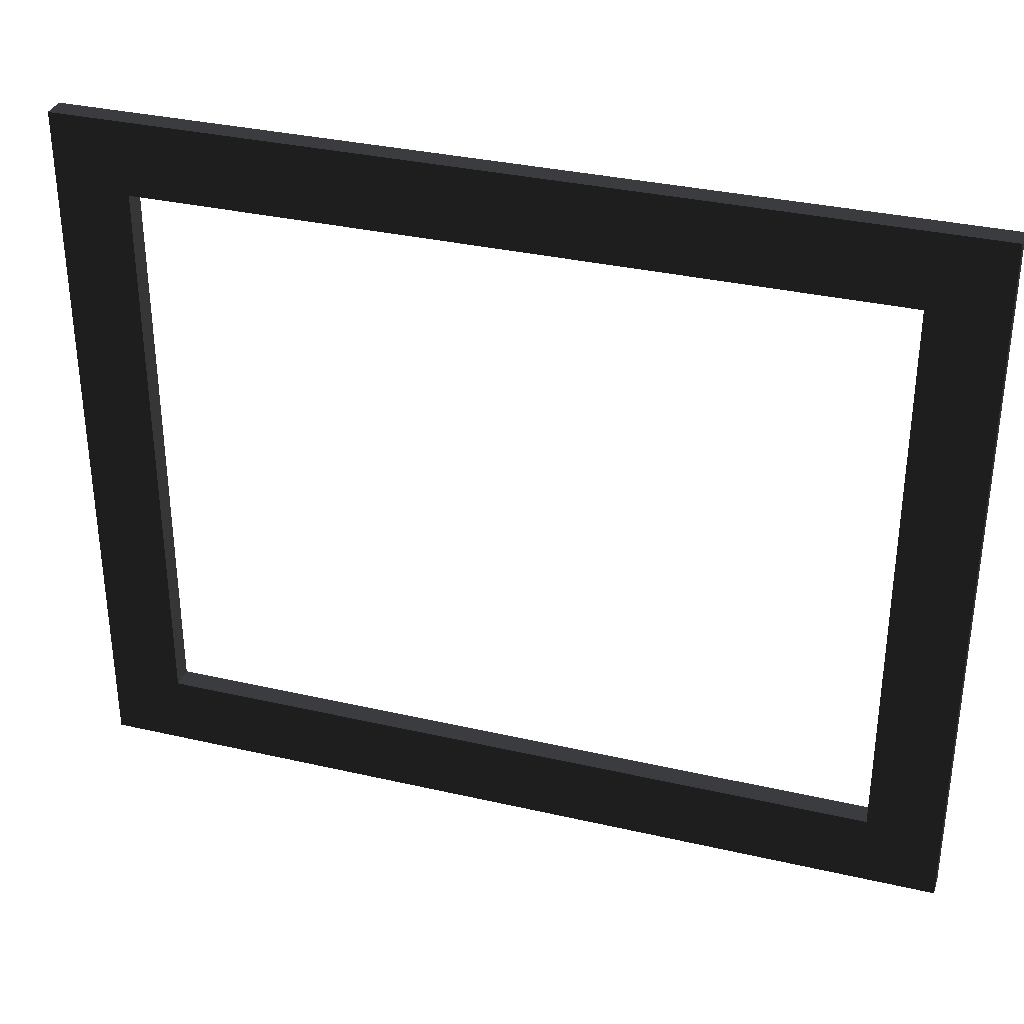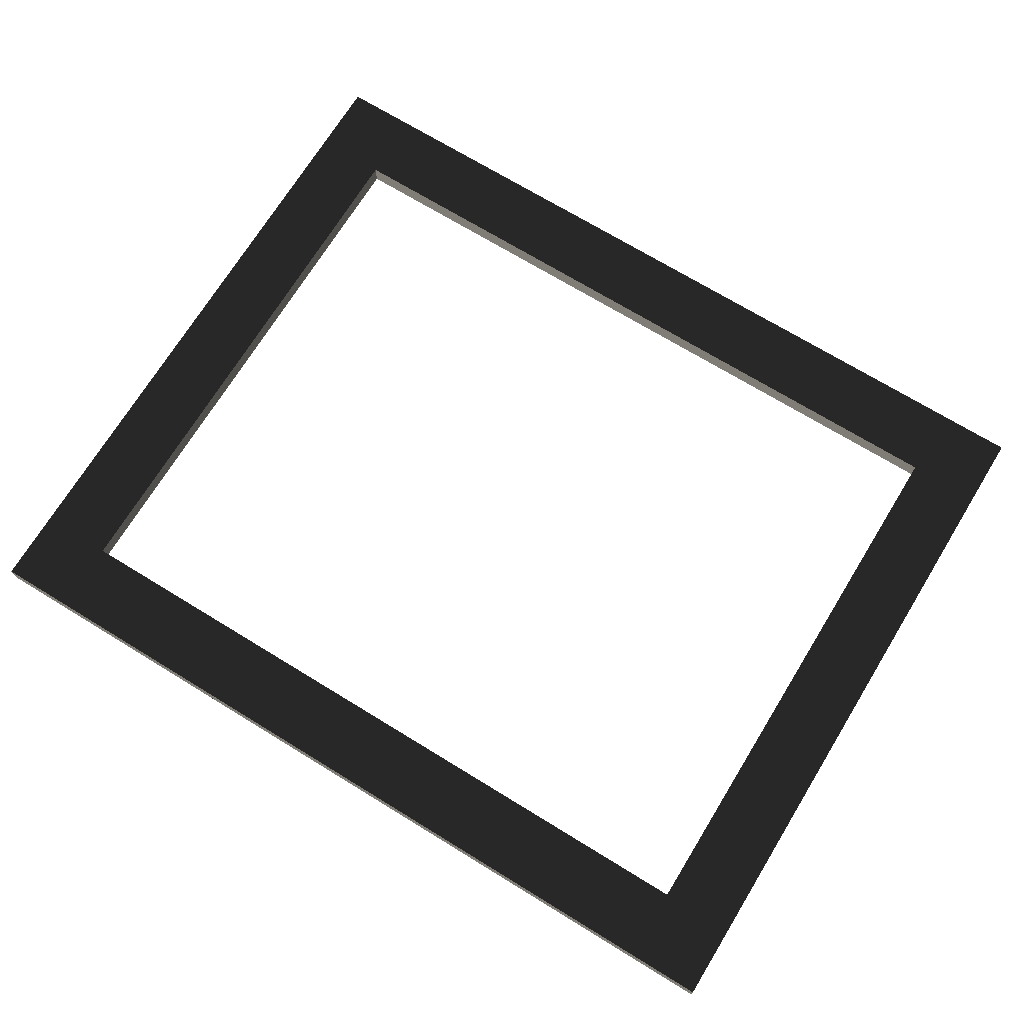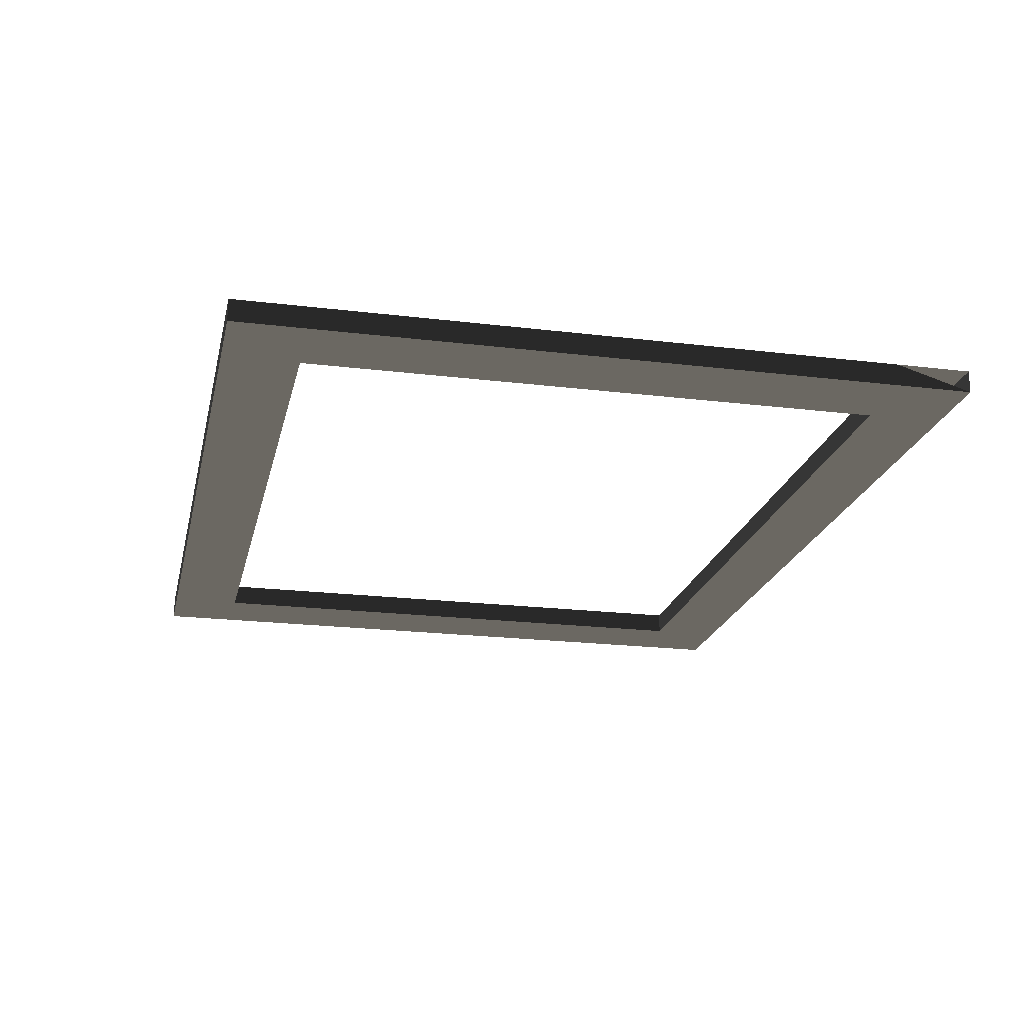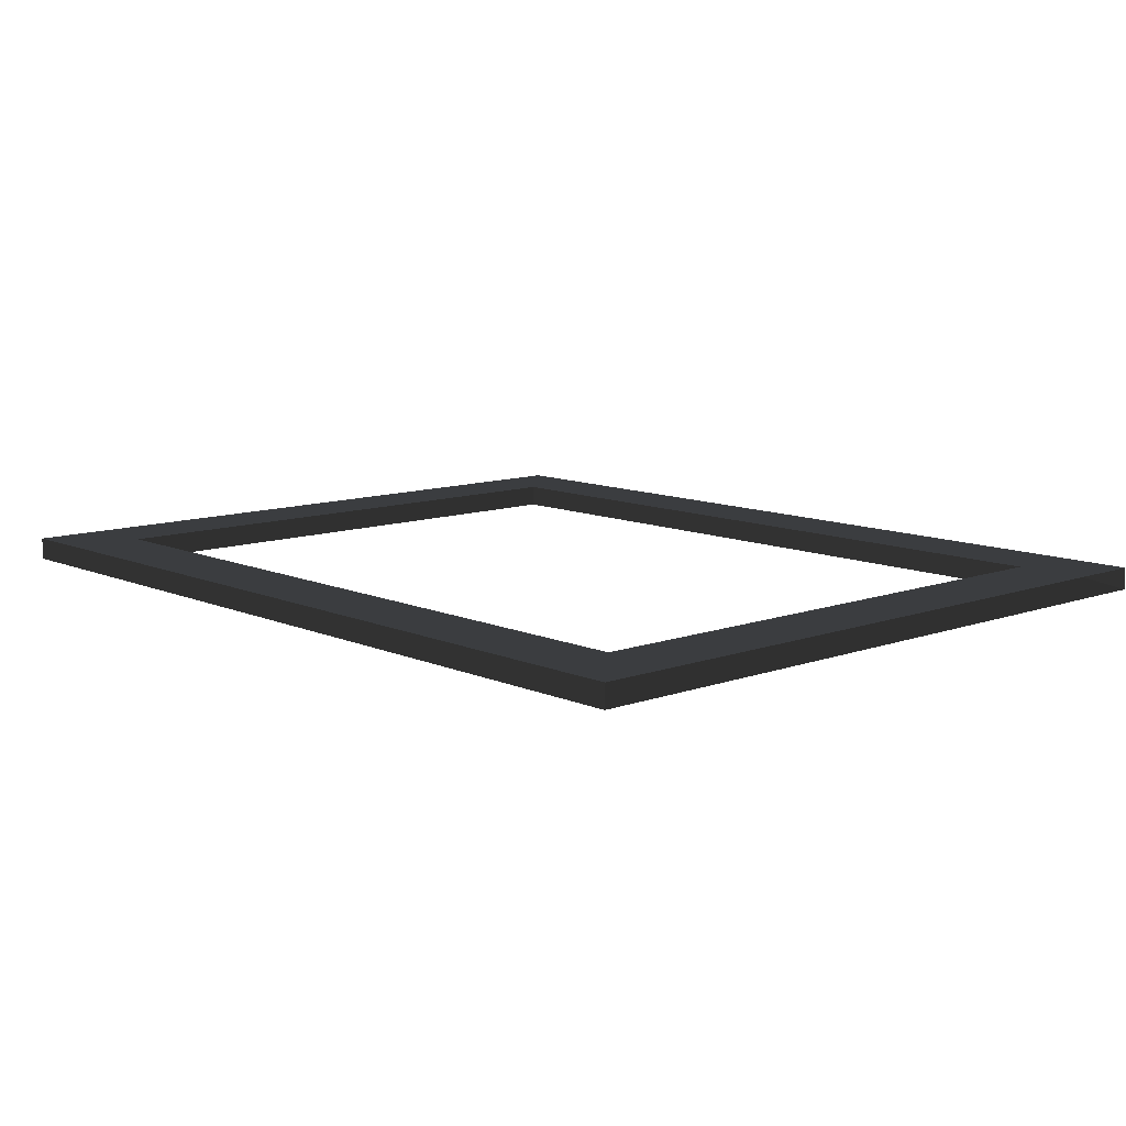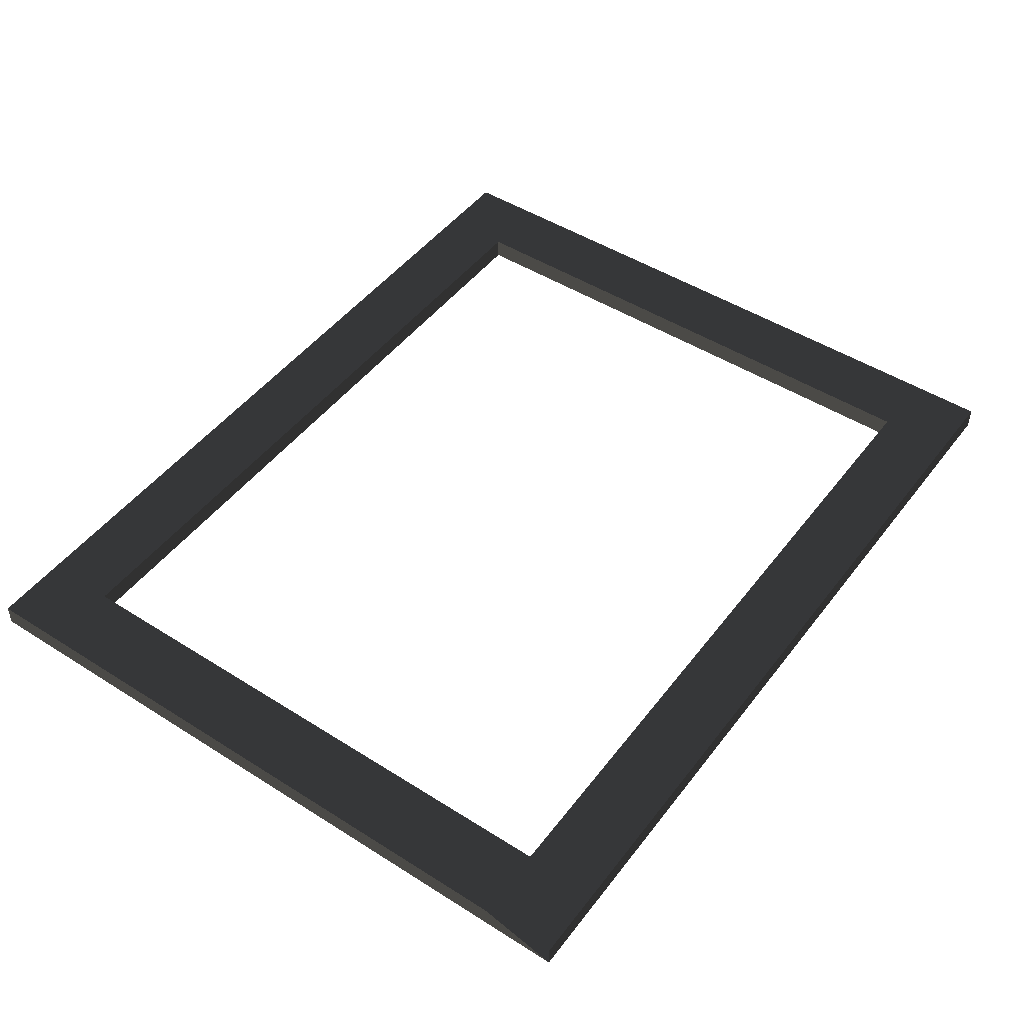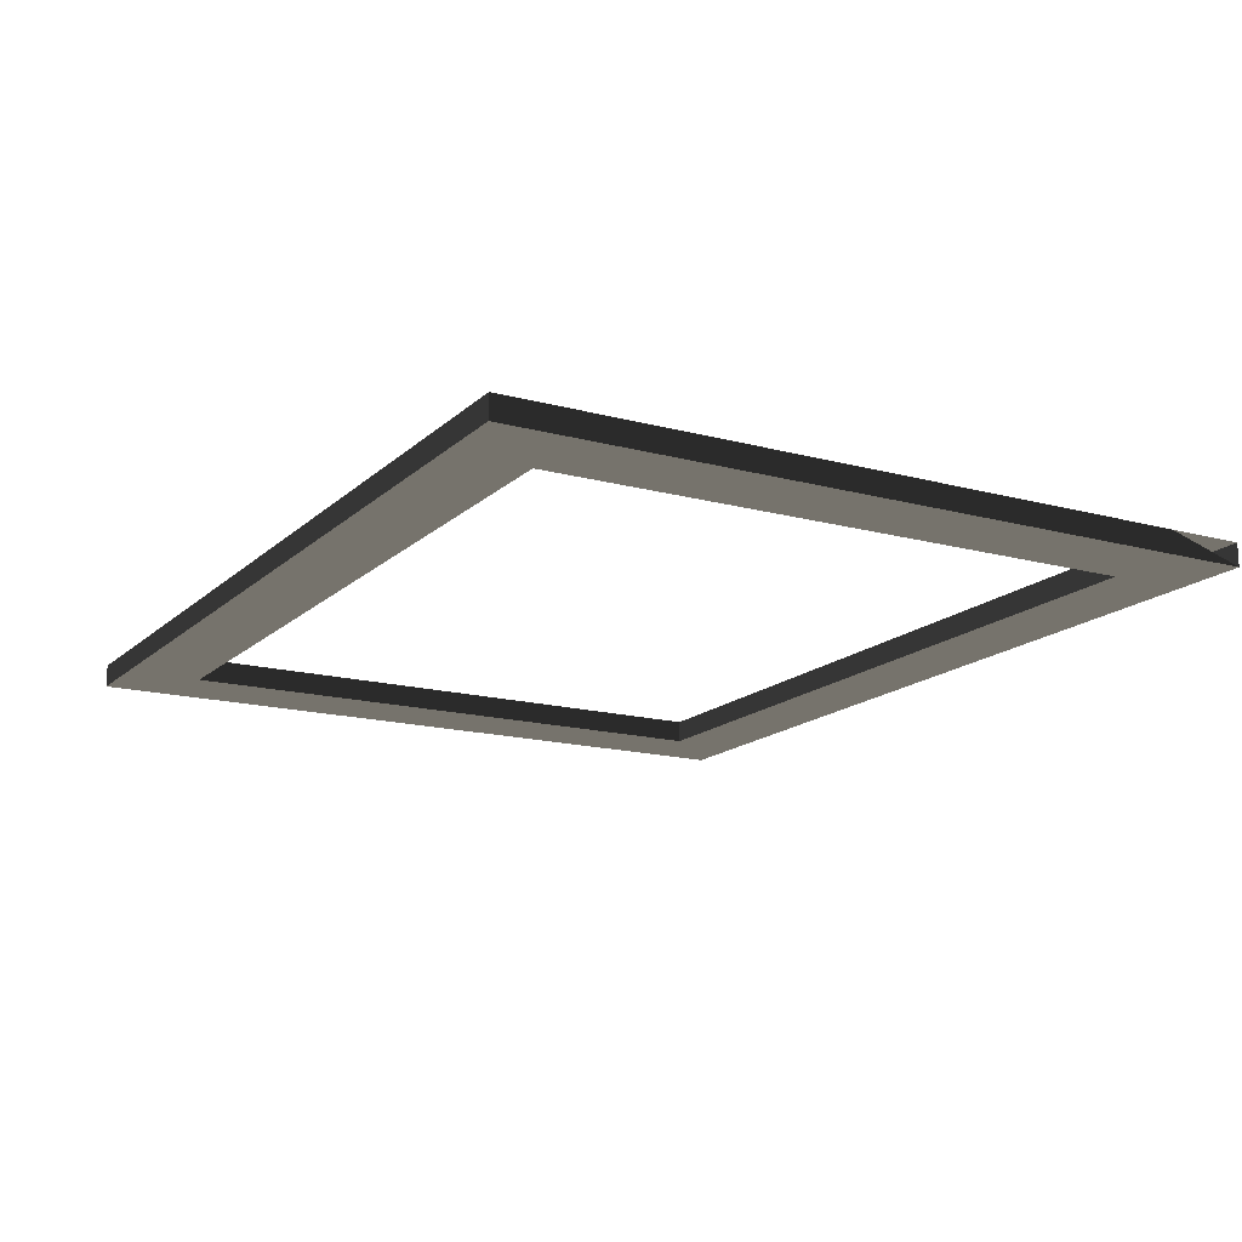
<metadata>
{"format":"obj","ext":"obj","renderer":"f3d","projection":"perspective","resolution":1024,"background":"white","views":[{"elev":33.5,"azim":-162.5,"up":"+Y"},{"elev":71.0,"azim":31.5,"up":"+Z"},{"elev":-20.9,"azim":77.6,"up":"+Z"},{"elev":10.5,"azim":47.7,"up":"+Z"},{"elev":47.8,"azim":125.5,"up":"+Z"},{"elev":-15.8,"azim":60.5,"up":"+Z"}]}
</metadata>
<code>
o    group_0.001_ID11
v    -0.6   0.4864   0.03
v    -0.6    -0.4864   -0
v    -0.6   0.4864   0
v    -0.6   -0.4864   0.03
v    -0.6   0.4864   0.03
v    0.6   0.4864  0
v    0.6   0.4864  0.03
v    -0.6   0.4864   0
v    0.6   0.4864  0.03
v    0.5   0.3864  0.03
v    -0.6   0.4864   0.03
v    0.6   -0.4864  0.03
v    0.5   -0.3864  0.03
v    -0.5   -0.3864   0.03
v    -0.5   0.3864   0.03
v    -0.6   -0.4864   0.03
v    -0.6    -0.4864   -0
v    0.6   -0.4864  0.03
v    0.6    -0.4864  -0
v    -0.6   -0.4864   0.03
v    -0.6   0.4864   0
v    -0.5   0.3864   0
v    0.6   0.4864  0
v    -0.6    -0.4864   -0
v    -0.5    -0.3864   -0
v    0.5    -0.3864  -0
v    0.5   0.3864  0
v    0.6    -0.4864  -0
v    0.6   -0.4864  0.03
v    0.6   0.4864  0
v    0.6    -0.4864  -0
v    0.6   0.3864  0.03
f 1 2 3
f 2 1 4
f 5 6 7
f 6 5 8
f 9 10 11
f 10 9 12
f 10 12 13
f 13 12 14
f 11 15 16
f 15 11 10
f 16 15 14
f 16 14 12
f 17 18 19
f 18 17 20
f 21 22 23
f 22 21 24
f 22 24 25
f 25 24 26
f 23 27 28
f 27 23 22
f 28 27 26
f 28 26 24
f 29 30 31
f 30 29 32
o    group_0_ID3
v    -0.5   -0.3864     0.03
v    0.5    -0.3864    -0
v    0.5   -0.3864    0.03
v    -0.5    -0.3864     -0
v    0.5   0.3864    0.03
v    0.5    -0.3864    -0
v    0.5   0.3864    0
v    0.5   -0.3864    0.03
v    -0.5   -0.3864     0.03
v    -0.5   0.3864     0
v    -0.5    -0.3864     -0
v    -0.5   0.3864     0.03
v    -0.5   0.3864     0
v    0.5   0.3864    0.03
v    0.5   0.3864    0
v    -0.5   0.3864     0.03
f 33 34 35
f 34 33 36
f 37 38 39
f 38 37 40
f 41 42 43
f 42 41 44
f 45 46 47
f 46 45 48

</code>
